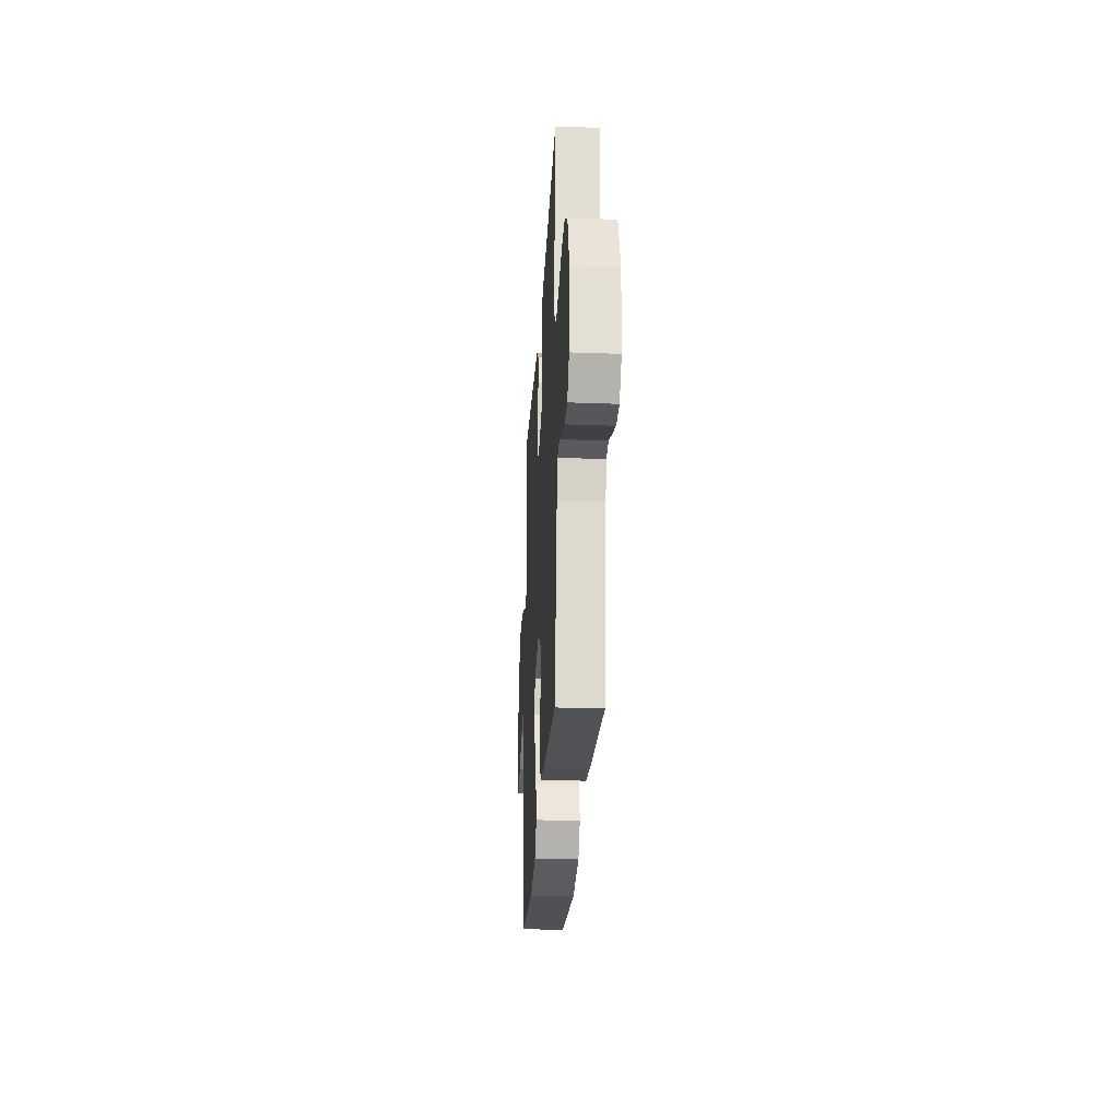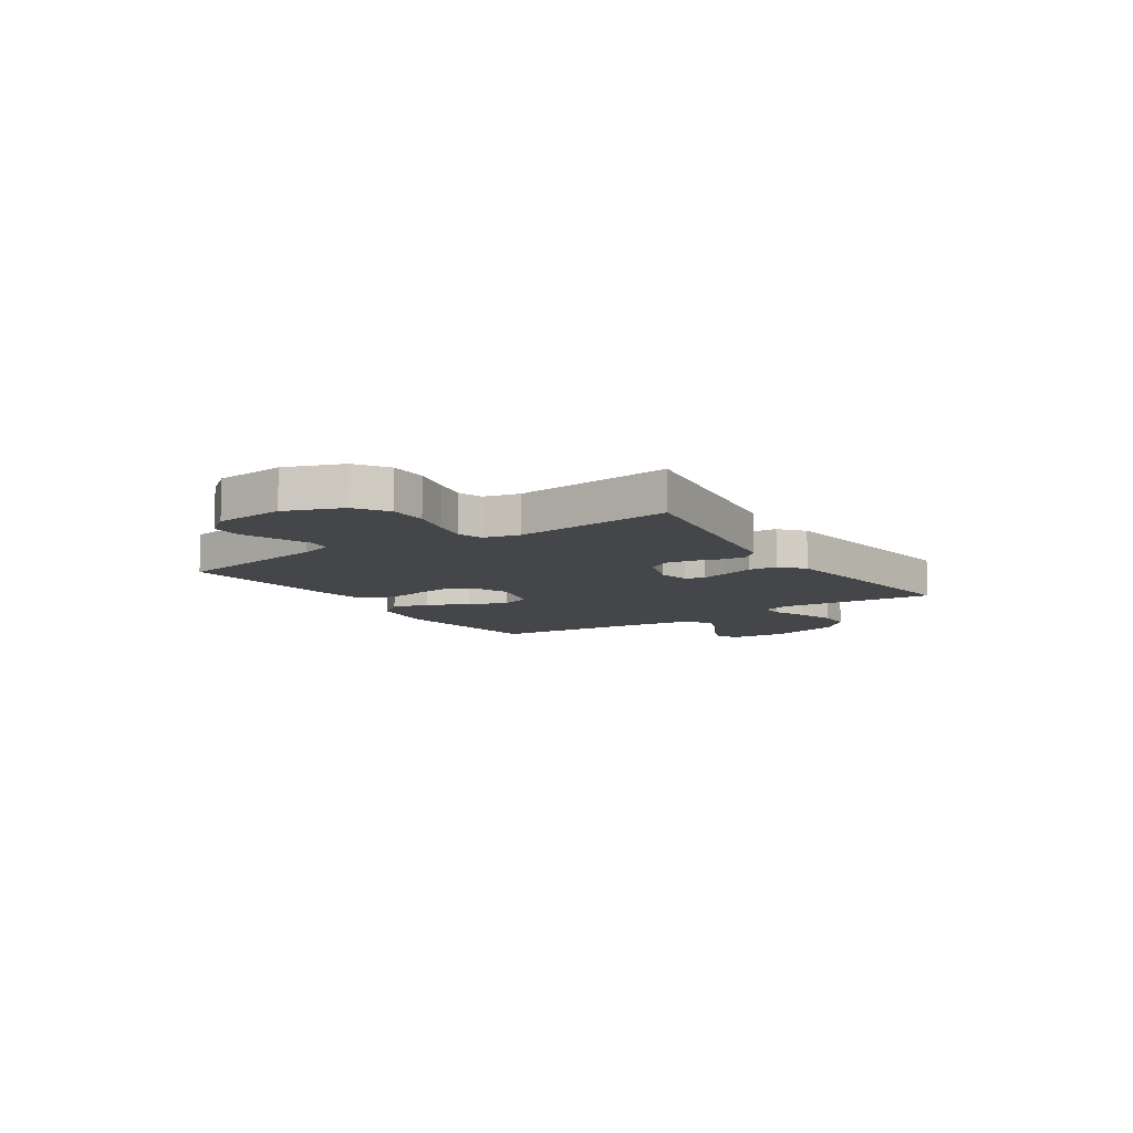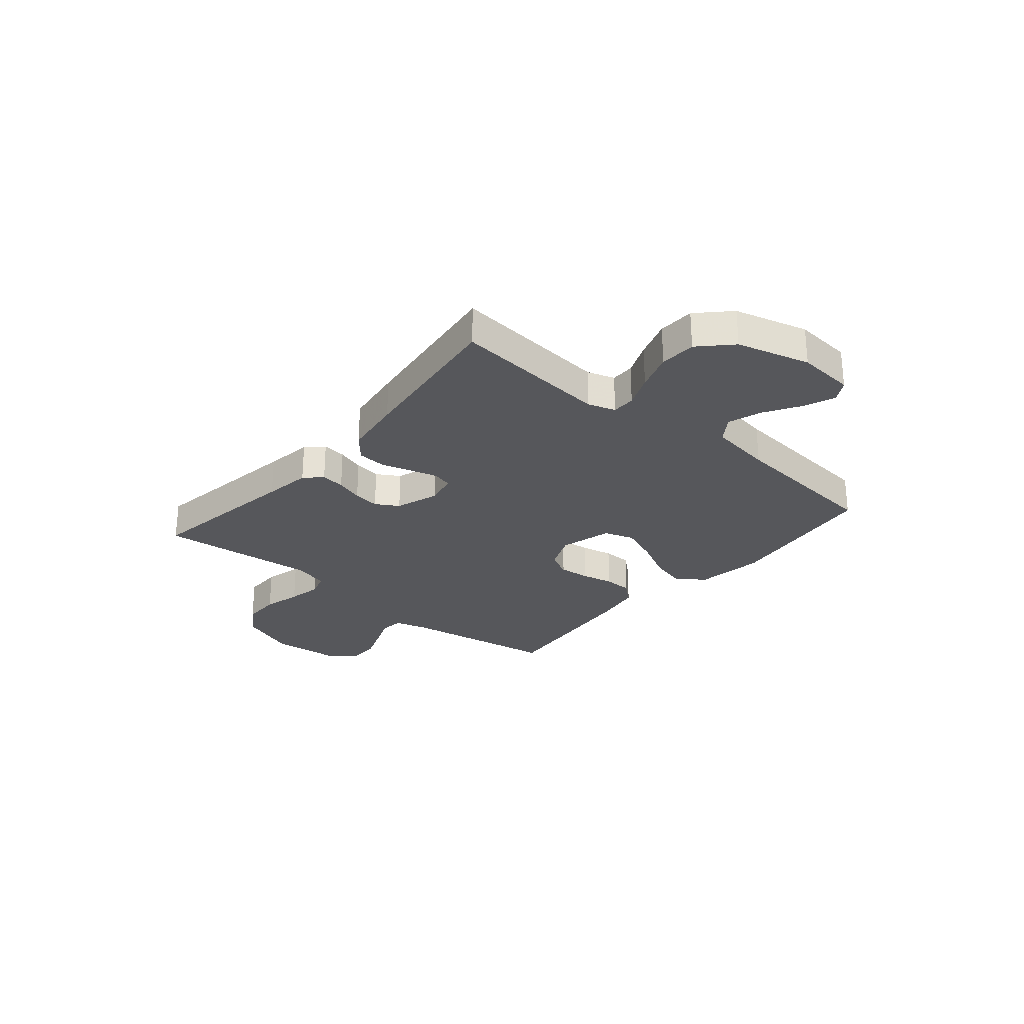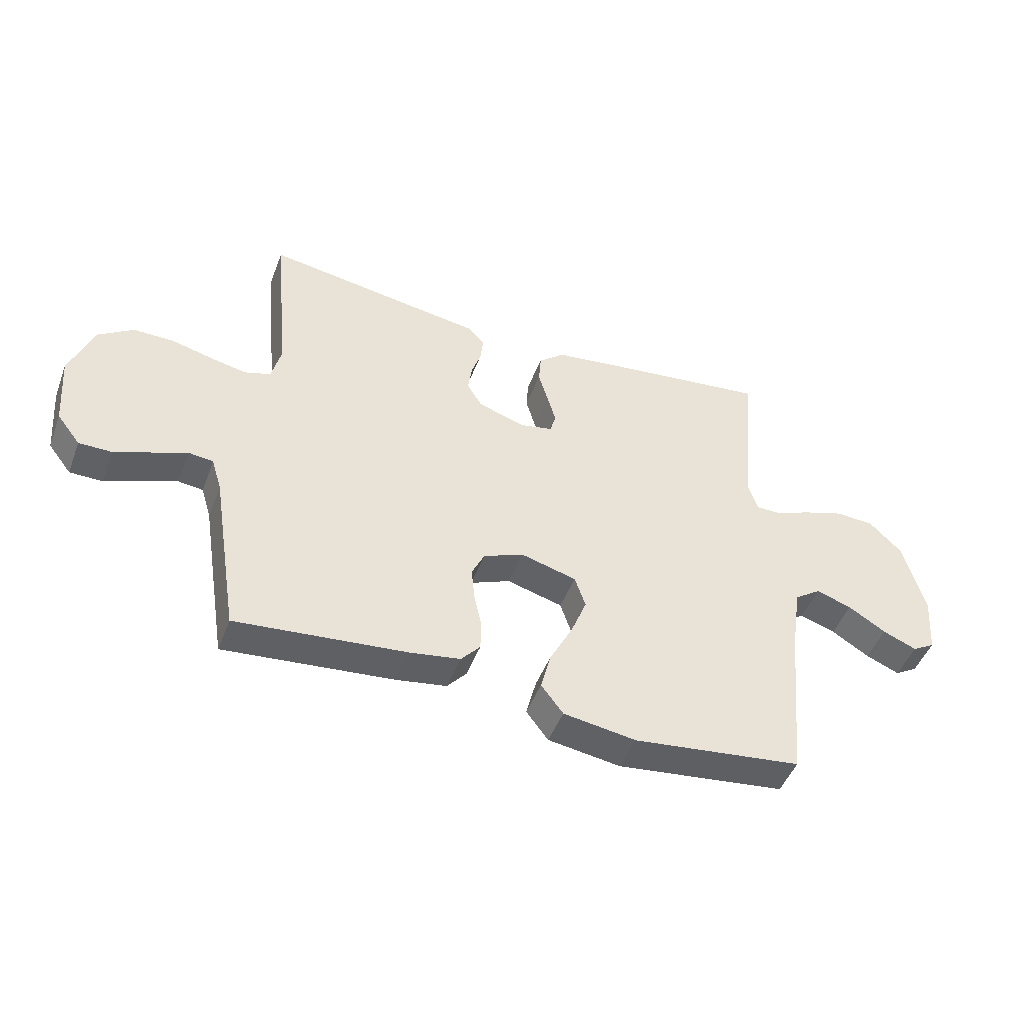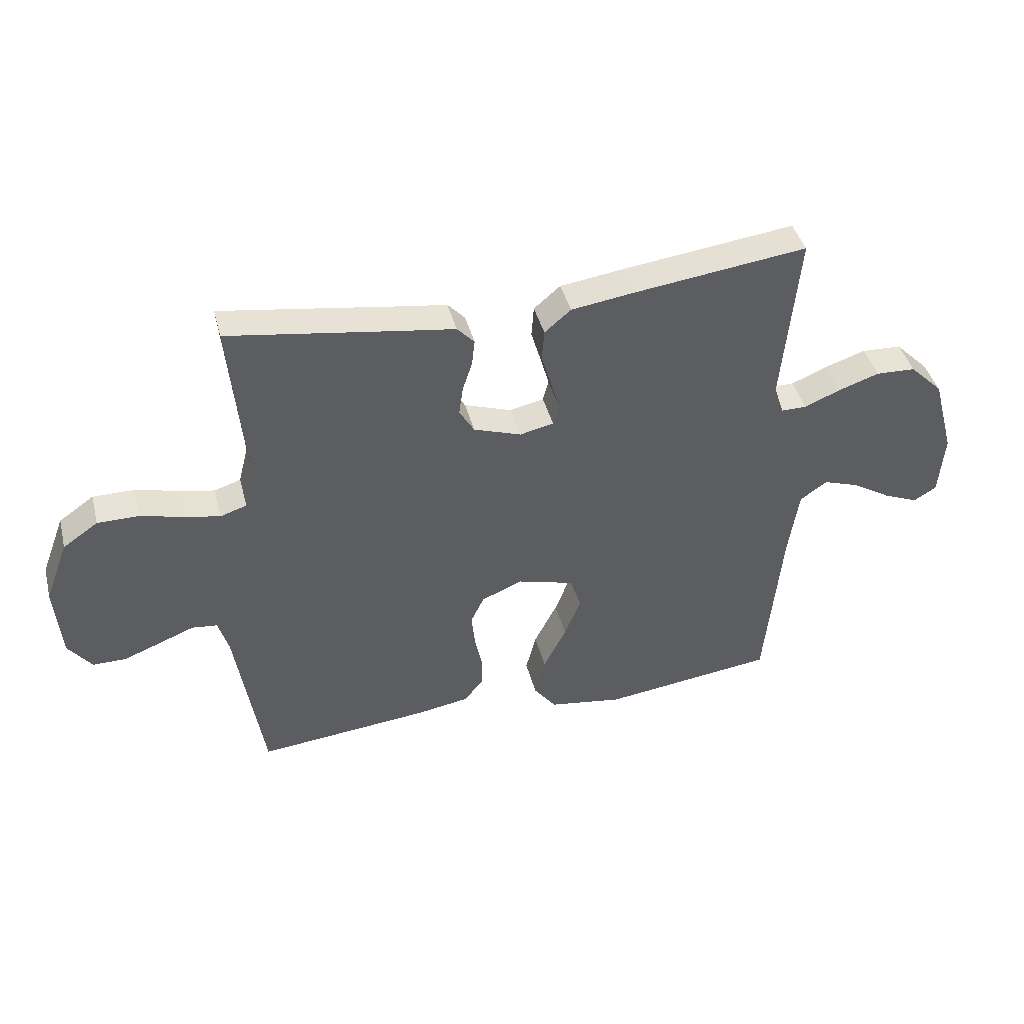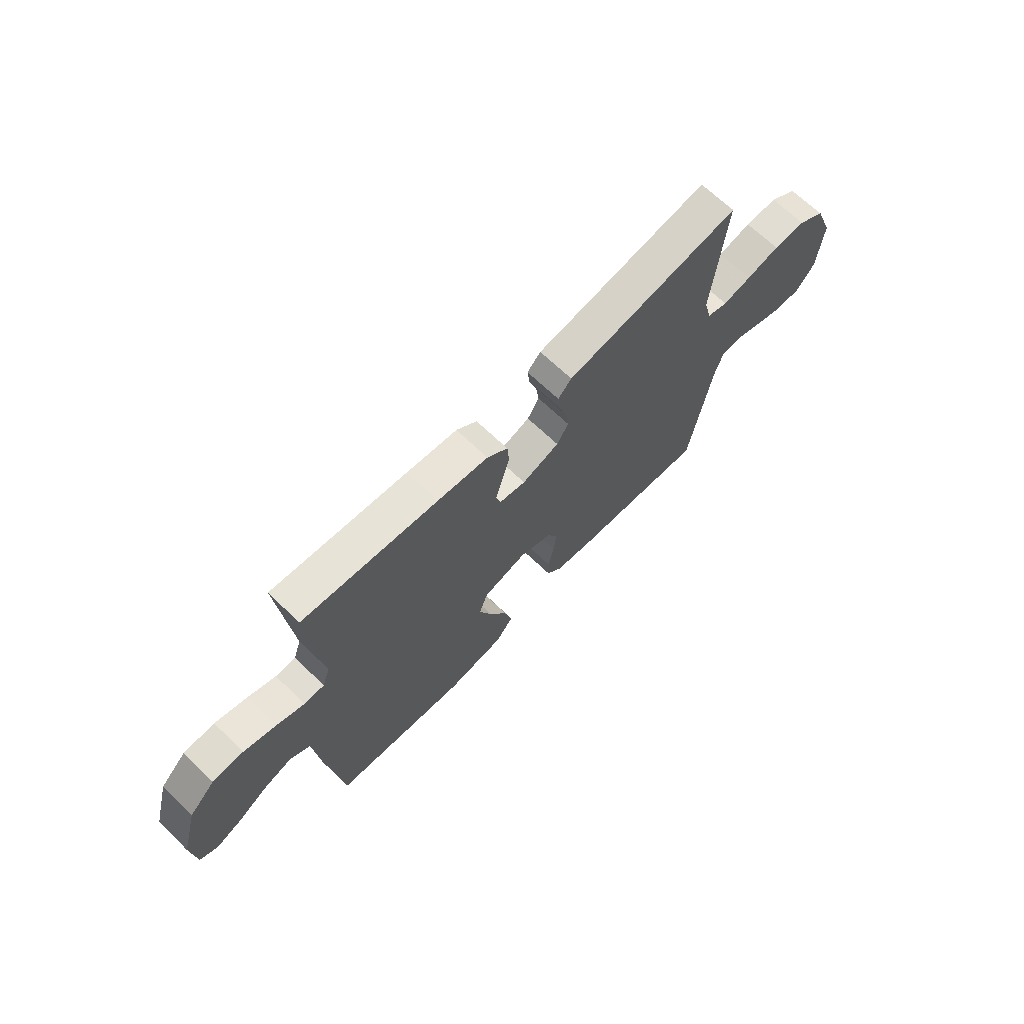
<metadata>
{"format":"obj","ext":"obj","renderer":"f3d","projection":"perspective","resolution":1024,"background":"white","views":[{"elev":-26.9,"azim":-93.3,"up":"+Z"},{"elev":-9.8,"azim":-56.3,"up":"+Y"},{"elev":-27.1,"azim":49.8,"up":"+Y"},{"elev":-47.6,"azim":-20.4,"up":"+Z"},{"elev":41.8,"azim":-14.3,"up":"+Z"},{"elev":68.2,"azim":133.8,"up":"+Z"}]}
</metadata>
<code>
v -0.5 0.07 -0.5
v -0.548 0.07 -0.2
v -0.566 0.07 -0.14
v -0.61 0.07 -0.135
v -0.671 0.07 -0.159
v -0.736 0.07 -0.184
v -0.794 0.07 -0.184
v -0.835 0.07 -0.131
v -0.846 0.07 0
v -0.805 0.07 0.107
v -0.744 0.07 0.149
v -0.672 0.07 0.149
v -0.599 0.07 0.131
v -0.535 0.07 0.118
v -0.489 0.07 0.133
v -0.472 0.07 0.2
v -0.5 0.07 0.5
v -0.2 0.07 0.455
v -0.11 0.07 0.442
v -0.08 0.07 0.41
v -0.085 0.07 0.365
v -0.102 0.07 0.313
v -0.109 0.07 0.263
v -0.083 0.07 0.22
v 0 0.07 0.192
v 0.059 0.07 0.205
v 0.069 0.07 0.242
v 0.054 0.07 0.295
v 0.037 0.07 0.353
v 0.041 0.07 0.407
v 0.087 0.07 0.446
v 0.2 0.07 0.462
v 0.5 0.07 0.5
v 0.472 0.07 0.2
v 0.489 0.07 0.148
v 0.534 0.07 0.148
v 0.596 0.07 0.174
v 0.668 0.07 0.198
v 0.737 0.07 0.195
v 0.795 0.07 0.138
v 0.833 0.07 0
v 0.824 0.07 -0.109
v 0.784 0.07 -0.133
v 0.724 0.07 -0.108
v 0.657 0.07 -0.067
v 0.594 0.07 -0.046
v 0.547 0.07 -0.079
v 0.529 0.07 -0.2
v 0.5 0.07 -0.5
v 0.2 0.07 -0.538
v 0.071 0.07 -0.519
v 0.032 0.07 -0.468
v 0.05 0.07 -0.398
v 0.09 0.07 -0.32
v 0.118 0.07 -0.248
v 0.099 0.07 -0.191
v 0 0.07 -0.164
v -0.071 0.07 -0.194
v -0.094 0.07 -0.242
v -0.088 0.07 -0.301
v -0.075 0.07 -0.362
v -0.076 0.07 -0.416
v -0.11 0.07 -0.455
v -0.2 0.07 -0.47
v -0.5 0 -0.5
v -0.548 0 -0.2
v -0.566 0 -0.14
v -0.61 0 -0.135
v -0.671 0 -0.159
v -0.736 0 -0.184
v -0.794 0 -0.184
v -0.835 0 -0.131
v -0.846 0 0
v -0.805 0 0.107
v -0.744 0 0.149
v -0.672 0 0.149
v -0.599 0 0.131
v -0.535 0 0.118
v -0.489 0 0.133
v -0.472 0 0.2
v -0.5 0 0.5
v -0.2 0 0.455
v -0.11 0 0.442
v -0.08 0 0.41
v -0.085 0 0.365
v -0.102 0 0.313
v -0.109 0 0.263
v -0.083 0 0.22
v 0 0 0.192
v 0.059 0 0.205
v 0.069 0 0.242
v 0.054 0 0.295
v 0.037 0 0.353
v 0.041 0 0.407
v 0.087 0 0.446
v 0.2 0 0.462
v 0.5 0 0.5
v 0.472 0 0.2
v 0.489 0 0.148
v 0.534 0 0.148
v 0.596 0 0.174
v 0.668 0 0.198
v 0.737 0 0.195
v 0.795 0 0.138
v 0.833 0 0
v 0.824 0 -0.109
v 0.784 0 -0.133
v 0.724 0 -0.108
v 0.657 0 -0.067
v 0.594 0 -0.046
v 0.547 0 -0.079
v 0.529 0 -0.2
v 0.5 0 -0.5
v 0.2 0 -0.538
v 0.071 0 -0.519
v 0.032 0 -0.468
v 0.05 0 -0.398
v 0.09 0 -0.32
v 0.118 0 -0.248
v 0.099 0 -0.191
v 0 0 -0.164
v -0.071 0 -0.194
v -0.094 0 -0.242
v -0.088 0 -0.301
v -0.075 0 -0.362
v -0.076 0 -0.416
v -0.11 0 -0.455
v -0.2 0 -0.47
f 64 1 2
f 63 64 2
f 62 63 2
f 61 62 2
f 60 61 2
f 59 60 2 3
f 58 59 3
f 57 58 3 4
f 52 53 54
f 51 52 54
f 50 51 54
f 49 50 54
f 48 49 54
f 47 48 54 55
f 46 47 55 56
f 43 44 45
f 42 43 45
f 41 42 45
f 40 41 45
f 39 40 45
f 38 39 45
f 37 38 45
f 36 37 45
f 35 36 45 46
f 32 33 34
f 31 32 34
f 30 31 34
f 29 30 34
f 28 29 34
f 27 28 34 35
f 46 56 57
f 35 46 57
f 27 35 57
f 26 27 57
f 20 21 22
f 19 20 22
f 18 19 22
f 18 22 23
f 17 18 23
f 16 17 23
f 15 16 23 24
f 11 12 13
f 10 11 13
f 9 10 13
f 8 9 13
f 7 8 13
f 6 7 13
f 5 6 13
f 4 5 13
f 4 13 14
f 25 26 57 4
f 15 24 25
f 14 15 25
f 4 14 25
f 66 65 128
f 66 128 127
f 66 127 126
f 66 126 125
f 66 125 124
f 67 66 124 123
f 67 123 122
f 68 67 122 121
f 118 117 116
f 118 116 115
f 118 115 114
f 118 114 113
f 118 113 112
f 119 118 112 111
f 120 119 111 110
f 109 108 107
f 109 107 106
f 109 106 105
f 109 105 104
f 109 104 103
f 109 103 102
f 109 102 101
f 109 101 100
f 110 109 100 99
f 98 97 96
f 98 96 95
f 98 95 94
f 98 94 93
f 98 93 92
f 99 98 92 91
f 121 120 110
f 121 110 99
f 121 99 91
f 121 91 90
f 86 85 84
f 86 84 83
f 86 83 82
f 87 86 82
f 87 82 81
f 87 81 80
f 88 87 80 79
f 77 76 75
f 77 75 74
f 77 74 73
f 77 73 72
f 77 72 71
f 77 71 70
f 77 70 69
f 77 69 68
f 78 77 68
f 68 121 90 89
f 89 88 79
f 89 79 78
f 89 78 68
f 1 65 66 2
f 2 66 67 3
f 3 67 68 4
f 4 68 69 5
f 5 69 70 6
f 6 70 71 7
f 7 71 72 8
f 8 72 73 9
f 9 73 74 10
f 10 74 75 11
f 11 75 76 12
f 12 76 77 13
f 13 77 78 14
f 14 78 79 15
f 15 79 80 16
f 16 80 81 17
f 17 81 82 18
f 18 82 83 19
f 19 83 84 20
f 20 84 85 21
f 21 85 86 22
f 22 86 87 23
f 23 87 88 24
f 24 88 89 25
f 25 89 90 26
f 26 90 91 27
f 27 91 92 28
f 28 92 93 29
f 29 93 94 30
f 30 94 95 31
f 31 95 96 32
f 32 96 97 33
f 33 97 98 34
f 34 98 99 35
f 35 99 100 36
f 36 100 101 37
f 37 101 102 38
f 38 102 103 39
f 39 103 104 40
f 40 104 105 41
f 41 105 106 42
f 42 106 107 43
f 43 107 108 44
f 44 108 109 45
f 45 109 110 46
f 46 110 111 47
f 47 111 112 48
f 48 112 113 49
f 49 113 114 50
f 50 114 115 51
f 51 115 116 52
f 52 116 117 53
f 53 117 118 54
f 54 118 119 55
f 55 119 120 56
f 56 120 121 57
f 57 121 122 58
f 58 122 123 59
f 59 123 124 60
f 60 124 125 61
f 61 125 126 62
f 62 126 127 63
f 63 127 128 64
f 64 128 65 1

</code>
